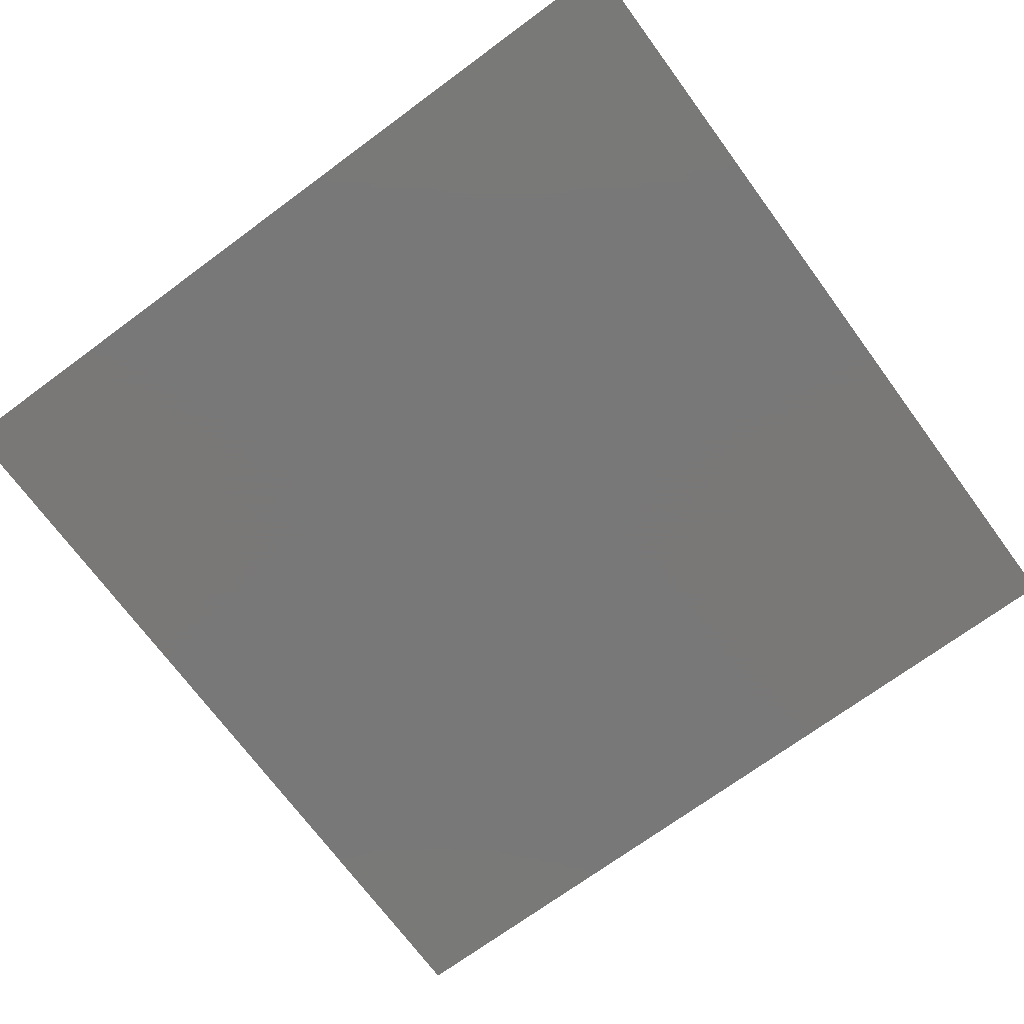
<metadata>
{"format":"stl","ext":"stl","renderer":"f3d","projection":"perspective","resolution":1024,"background":"white","views":[{"elev":-71.3,"azim":126.4,"up":"+Z"}]}
</metadata>
<code>
# stl→obj: 508 verts, 900 faces
v 33.5 33.5 1
v 33.5 44.5 1
v 110.5 33.5 1
v 110.5 44.5 1
v 33.5 33.5 2
v 33.5 44.5 2
v 110.5 33.5 2
v 110.5 44.5 2
v 121.5 33.5 1
v 121.5 44.5 1
v 176.5 33.5 1
v 176.5 44.5 1
v 121.5 33.5 2
v 121.5 44.5 2
v 176.5 33.5 2
v 176.5 44.5 2
v 187.5 33.5 1
v 187.5 44.5 1
v 264.5 33.5 1
v 264.5 44.5 1
v 187.5 33.5 2
v 187.5 44.5 2
v 264.5 33.5 2
v 264.5 44.5 2
v 132.5 44.5 1
v 132.5 55.5 1
v 143.5 44.5 1
v 143.5 55.5 1
v 132.5 44.5 2
v 132.5 55.5 2
v 143.5 44.5 2
v 143.5 55.5 2
v 154.5 44.5 1
v 154.5 55.5 1
v 165.5 44.5 1
v 165.5 55.5 1
v 154.5 44.5 2
v 154.5 55.5 2
v 165.5 44.5 2
v 165.5 55.5 2
v 132.5 66.5 1
v 154.5 66.5 1
v 132.5 66.5 2
v 154.5 66.5 2
v 33.5 99.5 1
v 44.5 44.5 1
v 44.5 99.5 1
v 33.5 99.5 2
v 44.5 44.5 2
v 44.5 99.5 2
v 55.5 55.5 1
v 55.5 88.5 1
v 88.5 55.5 1
v 88.5 88.5 1
v 55.5 55.5 2
v 55.5 88.5 2
v 88.5 55.5 2
v 88.5 88.5 2
v 99.5 44.5 1
v 99.5 99.5 1
v 110.5 99.5 1
v 99.5 44.5 2
v 99.5 99.5 2
v 110.5 99.5 2
v 132.5 77.5 1
v 165.5 66.5 1
v 165.5 77.5 1
v 132.5 77.5 2
v 165.5 66.5 2
v 165.5 77.5 2
v 187.5 99.5 1
v 198.5 44.5 1
v 198.5 99.5 1
v 187.5 99.5 2
v 198.5 44.5 2
v 198.5 99.5 2
v 209.5 55.5 1
v 209.5 88.5 1
v 242.5 55.5 1
v 242.5 88.5 1
v 209.5 55.5 2
v 209.5 88.5 2
v 242.5 55.5 2
v 242.5 88.5 2
v 253.5 44.5 1
v 253.5 99.5 1
v 264.5 99.5 1
v 253.5 44.5 2
v 253.5 99.5 2
v 264.5 99.5 2
v 143.5 77.5 1
v 143.5 88.5 1
v 176.5 77.5 1
v 176.5 88.5 1
v 143.5 77.5 2
v 143.5 88.5 2
v 176.5 77.5 2
v 176.5 88.5 2
v 154.5 88.5 1
v 154.5 99.5 1
v 176.5 99.5 1
v 154.5 88.5 2
v 154.5 99.5 2
v 176.5 99.5 2
v 33.5 110.5 1
v 110.5 110.5 1
v 33.5 110.5 2
v 110.5 110.5 2
v 121.5 99.5 1
v 121.5 110.5 1
v 132.5 99.5 1
v 132.5 110.5 1
v 121.5 99.5 2
v 121.5 110.5 2
v 132.5 99.5 2
v 132.5 110.5 2
v 143.5 99.5 1
v 143.5 110.5 1
v 154.5 110.5 1
v 143.5 99.5 2
v 143.5 110.5 2
v 154.5 110.5 2
v 187.5 110.5 1
v 264.5 110.5 1
v 187.5 110.5 2
v 264.5 110.5 2
v 121.5 110 1
v 121.5 121 1
v 154.5 110 1
v 154.5 121 1
v 121.5 110 2
v 121.5 121 2
v 154.5 110 2
v 154.5 121 2
v 165.5 99.5 1
v 165.5 132.5 1
v 176.5 132.5 1
v 165.5 99.5 2
v 165.5 132.5 2
v 176.5 132.5 2
v 66.5 121.5 1
v 66.5 132.5 1
v 88.5 121.5 1
v 88.5 132.5 1
v 66.5 121.5 2
v 66.5 132.5 2
v 88.5 121.5 2
v 88.5 132.5 2
v 99.5 121.5 1
v 99.5 132.5 1
v 110.5 121.5 1
v 110.5 132.5 1
v 99.5 121.5 2
v 99.5 132.5 2
v 110.5 121.5 2
v 110.5 132.5 2
v 132.5 121.5 1
v 132.5 132.5 1
v 154.5 121.5 1
v 154.5 132.5 1
v 132.5 121.5 2
v 132.5 132.5 2
v 154.5 121.5 2
v 154.5 132.5 2
v 187.5 121.5 1
v 187.5 132.5 1
v 198.5 121.5 1
v 198.5 132.5 1
v 187.5 121.5 2
v 187.5 132.5 2
v 198.5 121.5 2
v 198.5 132.5 2
v 33.5 121.5 1
v 33.5 143.5 1
v 55.5 121.5 1
v 55.5 143.5 1
v 33.5 121.5 2
v 33.5 143.5 2
v 55.5 121.5 2
v 55.5 143.5 2
v 253.5 121.5 1
v 253.5 143.5 1
v 264.5 121.5 1
v 264.5 143.5 1
v 253.5 121.5 2
v 253.5 143.5 2
v 264.5 121.5 2
v 264.5 143.5 2
v 66.5 143.5 1
v 77.5 132.5 1
v 77.5 143.5 1
v 66.5 143.5 2
v 77.5 132.5 2
v 77.5 143.5 2
v 154.5 143.5 1
v 198.5 143.5 1
v 154.5 143.5 2
v 198.5 143.5 2
v 220.5 132.5 1
v 220.5 143.5 1
v 242.5 132.5 1
v 242.5 143.5 1
v 220.5 132.5 2
v 220.5 143.5 2
v 242.5 132.5 2
v 242.5 143.5 2
v 121.5 132.5 1
v 121.5 154.5 1
v 132.5 154.5 1
v 121.5 132.5 2
v 121.5 154.5 2
v 132.5 154.5 2
v 55.5 154.5 1
v 77.5 154.5 1
v 55.5 154.5 2
v 77.5 154.5 2
v 99.5 143.5 1
v 99.5 154.5 1
v 110.5 143.5 1
v 110.5 154.5 1
v 99.5 143.5 2
v 99.5 154.5 2
v 110.5 143.5 2
v 110.5 154.5 2
v 165.5 143.5 1
v 165.5 154.5 1
v 176.5 143.5 1
v 176.5 154.5 1
v 165.5 143.5 2
v 165.5 154.5 2
v 176.5 143.5 2
v 176.5 154.5 2
v 209.5 143.5 1
v 209.5 154.5 1
v 220.5 154.5 1
v 209.5 143.5 2
v 209.5 154.5 2
v 220.5 154.5 2
v 231.5 143.5 1
v 231.5 154.5 1
v 253.5 154.5 1
v 231.5 143.5 2
v 231.5 154.5 2
v 253.5 154.5 2
v 44.5 154.5 1
v 44.5 165.5 1
v 66.5 154.5 1
v 66.5 165.5 1
v 44.5 154.5 2
v 44.5 165.5 2
v 66.5 154.5 2
v 66.5 165.5 2
v 88.5 154.5 1
v 88.5 165.5 1
v 99.5 165.5 1
v 88.5 154.5 2
v 88.5 165.5 2
v 99.5 165.5 2
v 110.5 165.5 1
v 143.5 154.5 1
v 143.5 165.5 1
v 110.5 165.5 2
v 143.5 154.5 2
v 143.5 165.5 2
v 154.5 154.5 1
v 154.5 165.5 1
v 165.5 165.5 1
v 154.5 154.5 2
v 154.5 165.5 2
v 165.5 165.5 2
v 176.5 165.5 1
v 187.5 154.5 1
v 187.5 165.5 1
v 176.5 165.5 2
v 187.5 154.5 2
v 187.5 165.5 2
v 231.5 165.5 1
v 242.5 154.5 1
v 242.5 165.5 1
v 231.5 165.5 2
v 242.5 154.5 2
v 242.5 165.5 2
v 33.5 165.5 1
v 33.5 176.5 1
v 110.5 176.5 1
v 33.5 165.5 2
v 33.5 176.5 2
v 110.5 176.5 2
v 165.5 176.5 1
v 176.5 176.5 1
v 165.5 176.5 2
v 176.5 176.5 2
v 209.5 165.5 1
v 209.5 176.5 1
v 264.5 165.5 1
v 264.5 176.5 1
v 209.5 165.5 2
v 209.5 176.5 2
v 264.5 165.5 2
v 264.5 176.5 2
v 121.5 165.5 1
v 121.5 187.5 1
v 132.5 165.5 1
v 132.5 187.5 1
v 121.5 165.5 2
v 121.5 187.5 2
v 132.5 165.5 2
v 132.5 187.5 2
v 143.5 176.5 1
v 143.5 187.5 1
v 154.5 176.5 1
v 154.5 187.5 1
v 143.5 176.5 2
v 143.5 187.5 2
v 154.5 176.5 2
v 154.5 187.5 2
v 165.5 187.5 1
v 209.5 187.5 1
v 165.5 187.5 2
v 209.5 187.5 2
v 220.5 176.5 1
v 220.5 187.5 1
v 264.5 187.5 1
v 220.5 176.5 2
v 220.5 187.5 2
v 264.5 187.5 2
v 143.5 187 1
v 143.5 198 1
v 209.5 187 1
v 209.5 198 1
v 143.5 187 2
v 143.5 198 2
v 209.5 187 2
v 209.5 198 2
v 33.5 187.5 1
v 33.5 198.5 1
v 110.5 187.5 1
v 110.5 198.5 1
v 33.5 187.5 2
v 33.5 198.5 2
v 110.5 187.5 2
v 110.5 198.5 2
v 220.5 198.5 1
v 220.5 209.5 1
v 242.5 198.5 1
v 242.5 209.5 1
v 220.5 198.5 2
v 220.5 209.5 2
v 242.5 198.5 2
v 242.5 209.5 2
v 187.5 198.5 1
v 187.5 220.5 1
v 198.5 198.5 1
v 198.5 220.5 1
v 187.5 198.5 2
v 187.5 220.5 2
v 198.5 198.5 2
v 198.5 220.5 2
v 165.5 209.5 1
v 165.5 220.5 1
v 176.5 209.5 1
v 176.5 220.5 1
v 165.5 209.5 2
v 165.5 220.5 2
v 176.5 209.5 2
v 176.5 220.5 2
v 231.5 209.5 1
v 231.5 220.5 1
v 242.5 220.5 1
v 231.5 209.5 2
v 231.5 220.5 2
v 242.5 220.5 2
v 121.5 210 1
v 121.5 221 1
v 154.5 210 1
v 154.5 221 1
v 121.5 210 2
v 121.5 221 2
v 154.5 210 2
v 154.5 221 2
v 33.5 253.5 1
v 44.5 198.5 1
v 44.5 253.5 1
v 33.5 253.5 2
v 44.5 198.5 2
v 44.5 253.5 2
v 55.5 209.5 1
v 55.5 242.5 1
v 88.5 209.5 1
v 88.5 242.5 1
v 55.5 209.5 2
v 55.5 242.5 2
v 88.5 209.5 2
v 88.5 242.5 2
v 99.5 198.5 1
v 99.5 253.5 1
v 110.5 253.5 1
v 99.5 198.5 2
v 99.5 253.5 2
v 110.5 253.5 2
v 121.5 220.5 1
v 121.5 231.5 1
v 132.5 220.5 1
v 132.5 231.5 1
v 121.5 220.5 2
v 121.5 231.5 2
v 132.5 220.5 2
v 132.5 231.5 2
v 143.5 220.5 1
v 143.5 231.5 1
v 154.5 220.5 1
v 154.5 231.5 1
v 143.5 220.5 2
v 143.5 231.5 2
v 154.5 220.5 2
v 154.5 231.5 2
v 231.5 231.5 1
v 253.5 220.5 1
v 253.5 231.5 1
v 231.5 231.5 2
v 253.5 220.5 2
v 253.5 231.5 2
v 176.5 242.5 1
v 187.5 242.5 1
v 176.5 242.5 2
v 187.5 242.5 2
v 209.5 220.5 1
v 209.5 242.5 1
v 220.5 220.5 1
v 220.5 242.5 1
v 209.5 220.5 2
v 209.5 242.5 2
v 220.5 220.5 2
v 220.5 242.5 2
v 132.5 242.5 1
v 143.5 242.5 1
v 132.5 242.5 2
v 143.5 242.5 2
v 242.5 231.5 1
v 242.5 242.5 1
v 264.5 231.5 1
v 264.5 242.5 1
v 242.5 231.5 2
v 242.5 242.5 2
v 264.5 231.5 2
v 264.5 242.5 2
v 176.5 242 1
v 176.5 253 1
v 220.5 242 1
v 220.5 253 1
v 176.5 242 2
v 176.5 253 2
v 220.5 242 2
v 220.5 253 2
v 121.5 242.5 1
v 121.5 253.5 1
v 154.5 242.5 1
v 154.5 253.5 1
v 121.5 242.5 2
v 121.5 253.5 2
v 154.5 242.5 2
v 154.5 253.5 2
v 231.5 242.5 1
v 231.5 253.5 1
v 242.5 253.5 1
v 231.5 242.5 2
v 231.5 253.5 2
v 242.5 253.5 2
v 33.5 264.5 1
v 110.5 264.5 1
v 33.5 264.5 2
v 110.5 264.5 2
v 121.5 264.5 1
v 132.5 253.5 1
v 132.5 264.5 1
v 121.5 264.5 2
v 132.5 253.5 2
v 132.5 264.5 2
v 143.5 253.5 1
v 143.5 264.5 1
v 176.5 253.5 1
v 176.5 264.5 1
v 143.5 253.5 2
v 143.5 264.5 2
v 176.5 253.5 2
v 176.5 264.5 2
v 187.5 253.5 1
v 187.5 264.5 1
v 198.5 253.5 1
v 198.5 264.5 1
v 187.5 253.5 2
v 187.5 264.5 2
v 198.5 253.5 2
v 198.5 264.5 2
v 209.5 253.5 1
v 209.5 264.5 1
v 231.5 264.5 1
v 209.5 253.5 2
v 209.5 264.5 2
v 231.5 264.5 2
v 0 0 0
v 0 300 0
v 300 0 0
v 300 300 0
v 0 0 1
v 0 300 1
v 300 0 1
v 300 300 1
f 1 2 3
f 3 2 4
f 1 5 6
f 1 6 2
f 5 7 8
f 5 8 6
f 7 3 4
f 7 4 8
f 4 2 8
f 2 6 8
f 1 3 7
f 1 7 5
f 9 10 11
f 11 10 12
f 9 13 14
f 9 14 10
f 13 15 16
f 13 16 14
f 15 11 12
f 15 12 16
f 12 10 16
f 10 14 16
f 9 11 15
f 9 15 13
f 17 18 19
f 19 18 20
f 17 21 22
f 17 22 18
f 21 23 24
f 21 24 22
f 23 19 20
f 23 20 24
f 20 18 24
f 18 22 24
f 17 19 23
f 17 23 21
f 25 26 27
f 27 26 28
f 25 29 30
f 25 30 26
f 29 31 32
f 29 32 30
f 31 27 28
f 31 28 32
f 28 26 32
f 26 30 32
f 25 27 31
f 25 31 29
f 33 34 35
f 35 34 36
f 33 37 38
f 33 38 34
f 37 39 40
f 37 40 38
f 39 35 36
f 39 36 40
f 36 34 40
f 34 38 40
f 33 35 39
f 33 39 37
f 26 41 34
f 34 41 42
f 26 30 43
f 26 43 41
f 30 38 44
f 30 44 43
f 38 34 42
f 38 42 44
f 42 41 44
f 41 43 44
f 26 34 38
f 26 38 30
f 2 45 46
f 46 45 47
f 2 6 48
f 2 48 45
f 6 49 50
f 6 50 48
f 49 46 47
f 49 47 50
f 47 45 50
f 45 48 50
f 2 46 49
f 2 49 6
f 51 52 53
f 53 52 54
f 51 55 56
f 51 56 52
f 55 57 58
f 55 58 56
f 57 53 54
f 57 54 58
f 54 52 58
f 52 56 58
f 51 53 57
f 51 57 55
f 59 60 4
f 4 60 61
f 59 62 63
f 59 63 60
f 62 8 64
f 62 64 63
f 8 4 61
f 8 61 64
f 61 60 64
f 60 63 64
f 59 4 8
f 59 8 62
f 41 65 66
f 66 65 67
f 41 43 68
f 41 68 65
f 43 69 70
f 43 70 68
f 69 66 67
f 69 67 70
f 67 65 70
f 65 68 70
f 41 66 69
f 41 69 43
f 18 71 72
f 72 71 73
f 18 22 74
f 18 74 71
f 22 75 76
f 22 76 74
f 75 72 73
f 75 73 76
f 73 71 76
f 71 74 76
f 18 72 75
f 18 75 22
f 77 78 79
f 79 78 80
f 77 81 82
f 77 82 78
f 81 83 84
f 81 84 82
f 83 79 80
f 83 80 84
f 80 78 84
f 78 82 84
f 77 79 83
f 77 83 81
f 85 86 20
f 20 86 87
f 85 88 89
f 85 89 86
f 88 24 90
f 88 90 89
f 24 20 87
f 24 87 90
f 87 86 90
f 86 89 90
f 85 20 24
f 85 24 88
f 91 92 93
f 93 92 94
f 91 95 96
f 91 96 92
f 95 97 98
f 95 98 96
f 97 93 94
f 97 94 98
f 94 92 98
f 92 96 98
f 91 93 97
f 91 97 95
f 99 100 94
f 94 100 101
f 99 102 103
f 99 103 100
f 102 98 104
f 102 104 103
f 98 94 101
f 98 101 104
f 101 100 104
f 100 103 104
f 99 94 98
f 99 98 102
f 45 105 61
f 61 105 106
f 45 48 107
f 45 107 105
f 48 64 108
f 48 108 107
f 64 61 106
f 64 106 108
f 106 105 108
f 105 107 108
f 45 61 64
f 45 64 48
f 109 110 111
f 111 110 112
f 109 113 114
f 109 114 110
f 113 115 116
f 113 116 114
f 115 111 112
f 115 112 116
f 112 110 116
f 110 114 116
f 109 111 115
f 109 115 113
f 117 118 100
f 100 118 119
f 117 120 121
f 117 121 118
f 120 103 122
f 120 122 121
f 103 100 119
f 103 119 122
f 119 118 122
f 118 121 122
f 117 100 103
f 117 103 120
f 71 123 87
f 87 123 124
f 71 74 125
f 71 125 123
f 74 90 126
f 74 126 125
f 90 87 124
f 90 124 126
f 124 123 126
f 123 125 126
f 71 87 90
f 71 90 74
f 127 128 129
f 129 128 130
f 127 131 132
f 127 132 128
f 131 133 134
f 131 134 132
f 133 129 130
f 133 130 134
f 130 128 134
f 128 132 134
f 127 129 133
f 127 133 131
f 135 136 101
f 101 136 137
f 135 138 139
f 135 139 136
f 138 104 140
f 138 140 139
f 104 101 137
f 104 137 140
f 137 136 140
f 136 139 140
f 135 101 104
f 135 104 138
f 141 142 143
f 143 142 144
f 141 145 146
f 141 146 142
f 145 147 148
f 145 148 146
f 147 143 144
f 147 144 148
f 144 142 148
f 142 146 148
f 141 143 147
f 141 147 145
f 149 150 151
f 151 150 152
f 149 153 154
f 149 154 150
f 153 155 156
f 153 156 154
f 155 151 152
f 155 152 156
f 152 150 156
f 150 154 156
f 149 151 155
f 149 155 153
f 157 158 159
f 159 158 160
f 157 161 162
f 157 162 158
f 161 163 164
f 161 164 162
f 163 159 160
f 163 160 164
f 160 158 164
f 158 162 164
f 157 159 163
f 157 163 161
f 165 166 167
f 167 166 168
f 165 169 170
f 165 170 166
f 169 171 172
f 169 172 170
f 171 167 168
f 171 168 172
f 168 166 172
f 166 170 172
f 165 167 171
f 165 171 169
f 173 174 175
f 175 174 176
f 173 177 178
f 173 178 174
f 177 179 180
f 177 180 178
f 179 175 176
f 179 176 180
f 176 174 180
f 174 178 180
f 173 175 179
f 173 179 177
f 181 182 183
f 183 182 184
f 181 185 186
f 181 186 182
f 185 187 188
f 185 188 186
f 187 183 184
f 187 184 188
f 184 182 188
f 182 186 188
f 181 183 187
f 181 187 185
f 142 189 190
f 190 189 191
f 142 146 192
f 142 192 189
f 146 193 194
f 146 194 192
f 193 190 191
f 193 191 194
f 191 189 194
f 189 192 194
f 142 190 193
f 142 193 146
f 160 195 168
f 168 195 196
f 160 164 197
f 160 197 195
f 164 172 198
f 164 198 197
f 172 168 196
f 172 196 198
f 196 195 198
f 195 197 198
f 160 168 172
f 160 172 164
f 199 200 201
f 201 200 202
f 199 203 204
f 199 204 200
f 203 205 206
f 203 206 204
f 205 201 202
f 205 202 206
f 202 200 206
f 200 204 206
f 199 201 205
f 199 205 203
f 207 208 158
f 158 208 209
f 207 210 211
f 207 211 208
f 210 162 212
f 210 212 211
f 162 158 209
f 162 209 212
f 209 208 212
f 208 211 212
f 207 158 162
f 207 162 210
f 176 213 191
f 191 213 214
f 176 180 215
f 176 215 213
f 180 194 216
f 180 216 215
f 194 191 214
f 194 214 216
f 214 213 216
f 213 215 216
f 176 191 194
f 176 194 180
f 217 218 219
f 219 218 220
f 217 221 222
f 217 222 218
f 221 223 224
f 221 224 222
f 223 219 220
f 223 220 224
f 220 218 224
f 218 222 224
f 217 219 223
f 217 223 221
f 225 226 227
f 227 226 228
f 225 229 230
f 225 230 226
f 229 231 232
f 229 232 230
f 231 227 228
f 231 228 232
f 228 226 232
f 226 230 232
f 225 227 231
f 225 231 229
f 233 234 200
f 200 234 235
f 233 236 237
f 233 237 234
f 236 204 238
f 236 238 237
f 204 200 235
f 204 235 238
f 235 234 238
f 234 237 238
f 233 200 204
f 233 204 236
f 239 240 182
f 182 240 241
f 239 242 243
f 239 243 240
f 242 186 244
f 242 244 243
f 186 182 241
f 186 241 244
f 241 240 244
f 240 243 244
f 239 182 186
f 239 186 242
f 245 246 247
f 247 246 248
f 245 249 250
f 245 250 246
f 249 251 252
f 249 252 250
f 251 247 248
f 251 248 252
f 248 246 252
f 246 250 252
f 245 247 251
f 245 251 249
f 253 254 218
f 218 254 255
f 253 256 257
f 253 257 254
f 256 222 258
f 256 258 257
f 222 218 255
f 222 255 258
f 255 254 258
f 254 257 258
f 253 218 222
f 253 222 256
f 220 259 260
f 260 259 261
f 220 224 262
f 220 262 259
f 224 263 264
f 224 264 262
f 263 260 261
f 263 261 264
f 261 259 264
f 259 262 264
f 220 260 263
f 220 263 224
f 265 266 226
f 226 266 267
f 265 268 269
f 265 269 266
f 268 230 270
f 268 270 269
f 230 226 267
f 230 267 270
f 267 266 270
f 266 269 270
f 265 226 230
f 265 230 268
f 228 271 272
f 272 271 273
f 228 232 274
f 228 274 271
f 232 275 276
f 232 276 274
f 275 272 273
f 275 273 276
f 273 271 276
f 271 274 276
f 228 272 275
f 228 275 232
f 240 277 278
f 278 277 279
f 240 243 280
f 240 280 277
f 243 281 282
f 243 282 280
f 281 278 279
f 281 279 282
f 279 277 282
f 277 280 282
f 240 278 281
f 240 281 243
f 283 284 259
f 259 284 285
f 283 286 287
f 283 287 284
f 286 262 288
f 286 288 287
f 262 259 285
f 262 285 288
f 285 284 288
f 284 287 288
f 283 259 262
f 283 262 286
f 267 289 271
f 271 289 290
f 267 270 291
f 267 291 289
f 270 274 292
f 270 292 291
f 274 271 290
f 274 290 292
f 290 289 292
f 289 291 292
f 267 271 274
f 267 274 270
f 293 294 295
f 295 294 296
f 293 297 298
f 293 298 294
f 297 299 300
f 297 300 298
f 299 295 296
f 299 296 300
f 296 294 300
f 294 298 300
f 293 295 299
f 293 299 297
f 301 302 303
f 303 302 304
f 301 305 306
f 301 306 302
f 305 307 308
f 305 308 306
f 307 303 304
f 307 304 308
f 304 302 308
f 302 306 308
f 301 303 307
f 301 307 305
f 309 310 311
f 311 310 312
f 309 313 314
f 309 314 310
f 313 315 316
f 313 316 314
f 315 311 312
f 315 312 316
f 312 310 316
f 310 314 316
f 309 311 315
f 309 315 313
f 289 317 294
f 294 317 318
f 289 291 319
f 289 319 317
f 291 298 320
f 291 320 319
f 298 294 318
f 298 318 320
f 318 317 320
f 317 319 320
f 289 294 298
f 289 298 291
f 321 322 296
f 296 322 323
f 321 324 325
f 321 325 322
f 324 300 326
f 324 326 325
f 300 296 323
f 300 323 326
f 323 322 326
f 322 325 326
f 321 296 300
f 321 300 324
f 327 328 329
f 329 328 330
f 327 331 332
f 327 332 328
f 331 333 334
f 331 334 332
f 333 329 330
f 333 330 334
f 330 328 334
f 328 332 334
f 327 329 333
f 327 333 331
f 335 336 337
f 337 336 338
f 335 339 340
f 335 340 336
f 339 341 342
f 339 342 340
f 341 337 338
f 341 338 342
f 338 336 342
f 336 340 342
f 335 337 341
f 335 341 339
f 343 344 345
f 345 344 346
f 343 347 348
f 343 348 344
f 347 349 350
f 347 350 348
f 349 345 346
f 349 346 350
f 346 344 350
f 344 348 350
f 343 345 349
f 343 349 347
f 351 352 353
f 353 352 354
f 351 355 356
f 351 356 352
f 355 357 358
f 355 358 356
f 357 353 354
f 357 354 358
f 354 352 358
f 352 356 358
f 351 353 357
f 351 357 355
f 359 360 361
f 361 360 362
f 359 363 364
f 359 364 360
f 363 365 366
f 363 366 364
f 365 361 362
f 365 362 366
f 362 360 366
f 360 364 366
f 359 361 365
f 359 365 363
f 367 368 346
f 346 368 369
f 367 370 371
f 367 371 368
f 370 350 372
f 370 372 371
f 350 346 369
f 350 369 372
f 369 368 372
f 368 371 372
f 367 346 350
f 367 350 370
f 373 374 375
f 375 374 376
f 373 377 378
f 373 378 374
f 377 379 380
f 377 380 378
f 379 375 376
f 379 376 380
f 376 374 380
f 374 378 380
f 373 375 379
f 373 379 377
f 336 381 382
f 382 381 383
f 336 340 384
f 336 384 381
f 340 385 386
f 340 386 384
f 385 382 383
f 385 383 386
f 383 381 386
f 381 384 386
f 336 382 385
f 336 385 340
f 387 388 389
f 389 388 390
f 387 391 392
f 387 392 388
f 391 393 394
f 391 394 392
f 393 389 390
f 393 390 394
f 390 388 394
f 388 392 394
f 387 389 393
f 387 393 391
f 395 396 338
f 338 396 397
f 395 398 399
f 395 399 396
f 398 342 400
f 398 400 399
f 342 338 397
f 342 397 400
f 397 396 400
f 396 399 400
f 395 338 342
f 395 342 398
f 401 402 403
f 403 402 404
f 401 405 406
f 401 406 402
f 405 407 408
f 405 408 406
f 407 403 404
f 407 404 408
f 404 402 408
f 402 406 408
f 401 403 407
f 401 407 405
f 409 410 411
f 411 410 412
f 409 413 414
f 409 414 410
f 413 415 416
f 413 416 414
f 415 411 412
f 415 412 416
f 412 410 416
f 410 414 416
f 409 411 415
f 409 415 413
f 368 417 418
f 418 417 419
f 368 371 420
f 368 420 417
f 371 421 422
f 371 422 420
f 421 418 419
f 421 419 422
f 419 417 422
f 417 420 422
f 368 418 421
f 368 421 371
f 362 423 352
f 352 423 424
f 362 366 425
f 362 425 423
f 366 356 426
f 366 426 425
f 356 352 424
f 356 424 426
f 424 423 426
f 423 425 426
f 362 352 356
f 362 356 366
f 427 428 429
f 429 428 430
f 427 431 432
f 427 432 428
f 431 433 434
f 431 434 432
f 433 429 430
f 433 430 434
f 430 428 434
f 428 432 434
f 427 429 433
f 427 433 431
f 404 435 410
f 410 435 436
f 404 408 437
f 404 437 435
f 408 414 438
f 408 438 437
f 414 410 436
f 414 436 438
f 436 435 438
f 435 437 438
f 404 410 414
f 404 414 408
f 439 440 441
f 441 440 442
f 439 443 444
f 439 444 440
f 443 445 446
f 443 446 444
f 445 441 442
f 445 442 446
f 442 440 446
f 440 444 446
f 439 441 445
f 439 445 443
f 447 448 449
f 449 448 450
f 447 451 452
f 447 452 448
f 451 453 454
f 451 454 452
f 453 449 450
f 453 450 454
f 450 448 454
f 448 452 454
f 447 449 453
f 447 453 451
f 455 456 457
f 457 456 458
f 455 459 460
f 455 460 456
f 459 461 462
f 459 462 460
f 461 457 458
f 461 458 462
f 458 456 462
f 456 460 462
f 455 457 461
f 455 461 459
f 463 464 440
f 440 464 465
f 463 466 467
f 463 467 464
f 466 444 468
f 466 468 467
f 444 440 465
f 444 465 468
f 465 464 468
f 464 467 468
f 463 440 444
f 463 444 466
f 381 469 397
f 397 469 470
f 381 384 471
f 381 471 469
f 384 400 472
f 384 472 471
f 400 397 470
f 400 470 472
f 470 469 472
f 469 471 472
f 381 397 400
f 381 400 384
f 456 473 474
f 474 473 475
f 456 460 476
f 456 476 473
f 460 477 478
f 460 478 476
f 477 474 475
f 477 475 478
f 475 473 478
f 473 476 478
f 456 474 477
f 456 477 460
f 479 480 481
f 481 480 482
f 479 483 484
f 479 484 480
f 483 485 486
f 483 486 484
f 485 481 482
f 485 482 486
f 482 480 486
f 480 484 486
f 479 481 485
f 479 485 483
f 487 488 489
f 489 488 490
f 487 491 492
f 487 492 488
f 491 493 494
f 491 494 492
f 493 489 490
f 493 490 494
f 490 488 494
f 488 492 494
f 487 489 493
f 487 493 491
f 495 496 464
f 464 496 497
f 495 498 499
f 495 499 496
f 498 467 500
f 498 500 499
f 467 464 497
f 467 497 500
f 497 496 500
f 496 499 500
f 495 464 467
f 495 467 498
f 501 502 503
f 503 502 504
f 501 505 506
f 501 506 502
f 505 507 508
f 505 508 506
f 507 503 504
f 507 504 508
f 504 502 508
f 502 506 508
f 501 503 507
f 501 507 505

</code>
